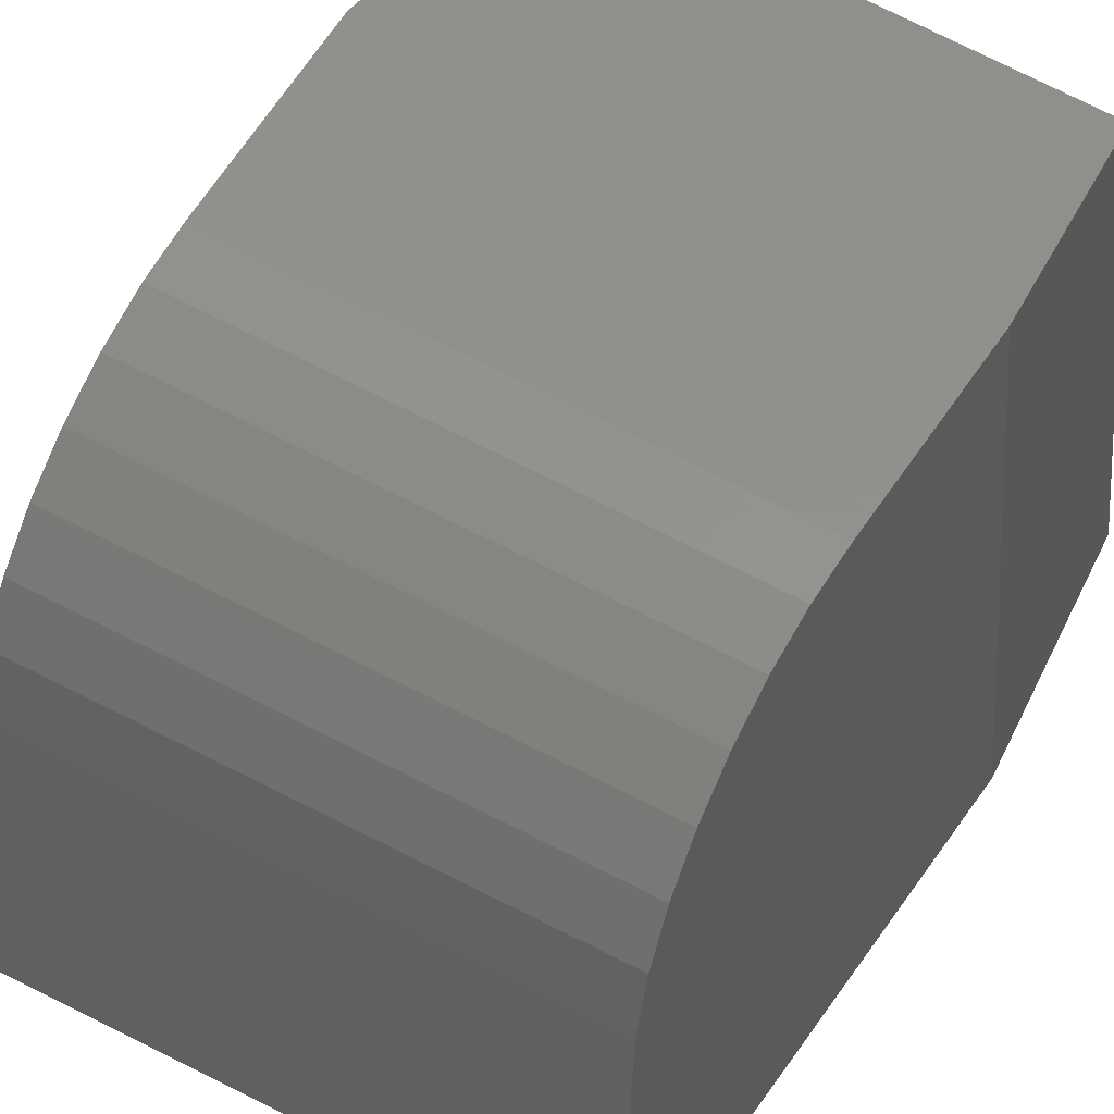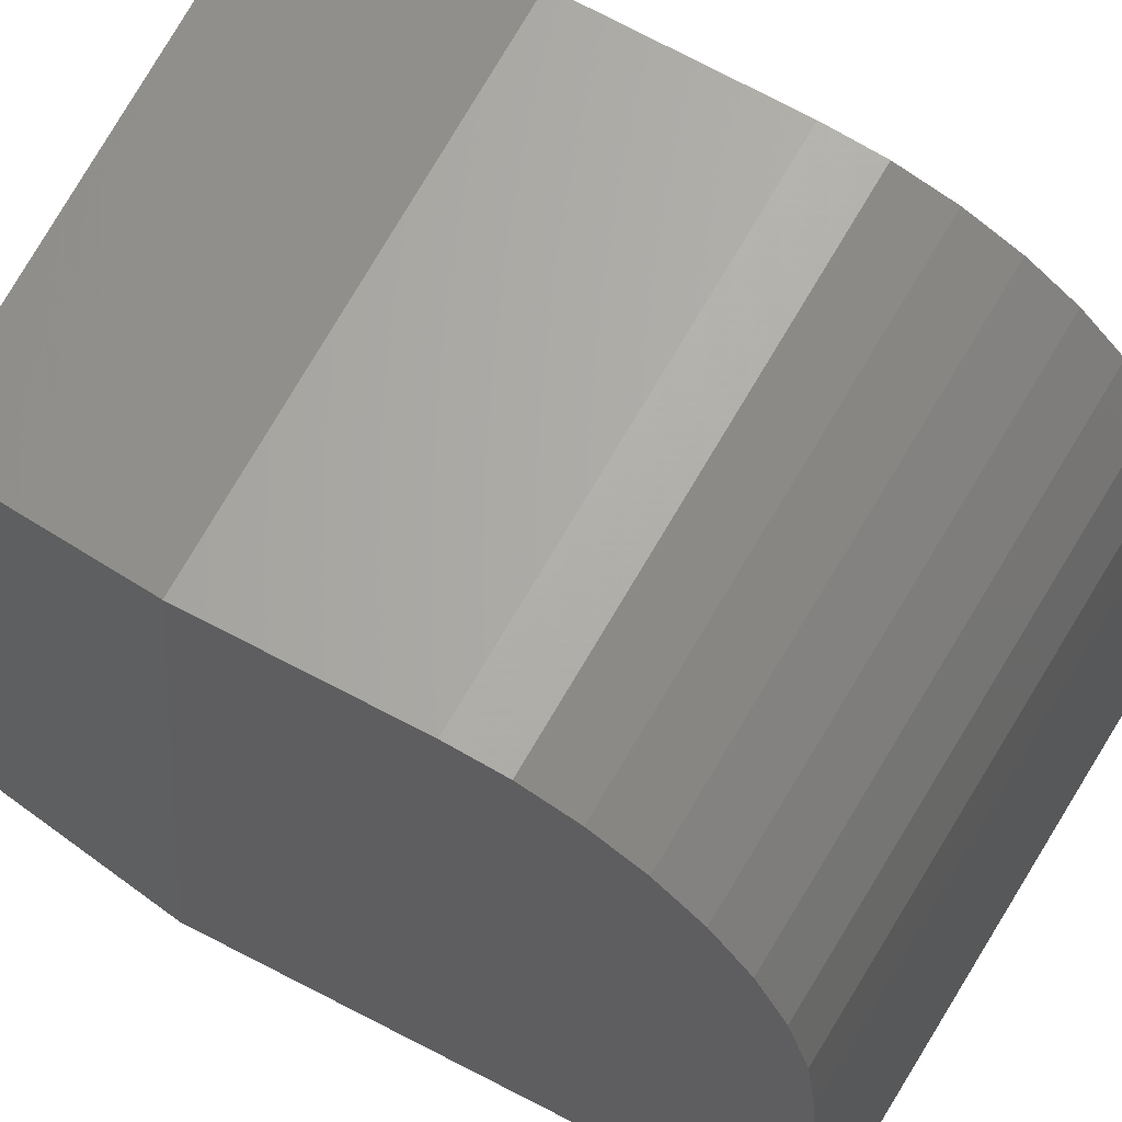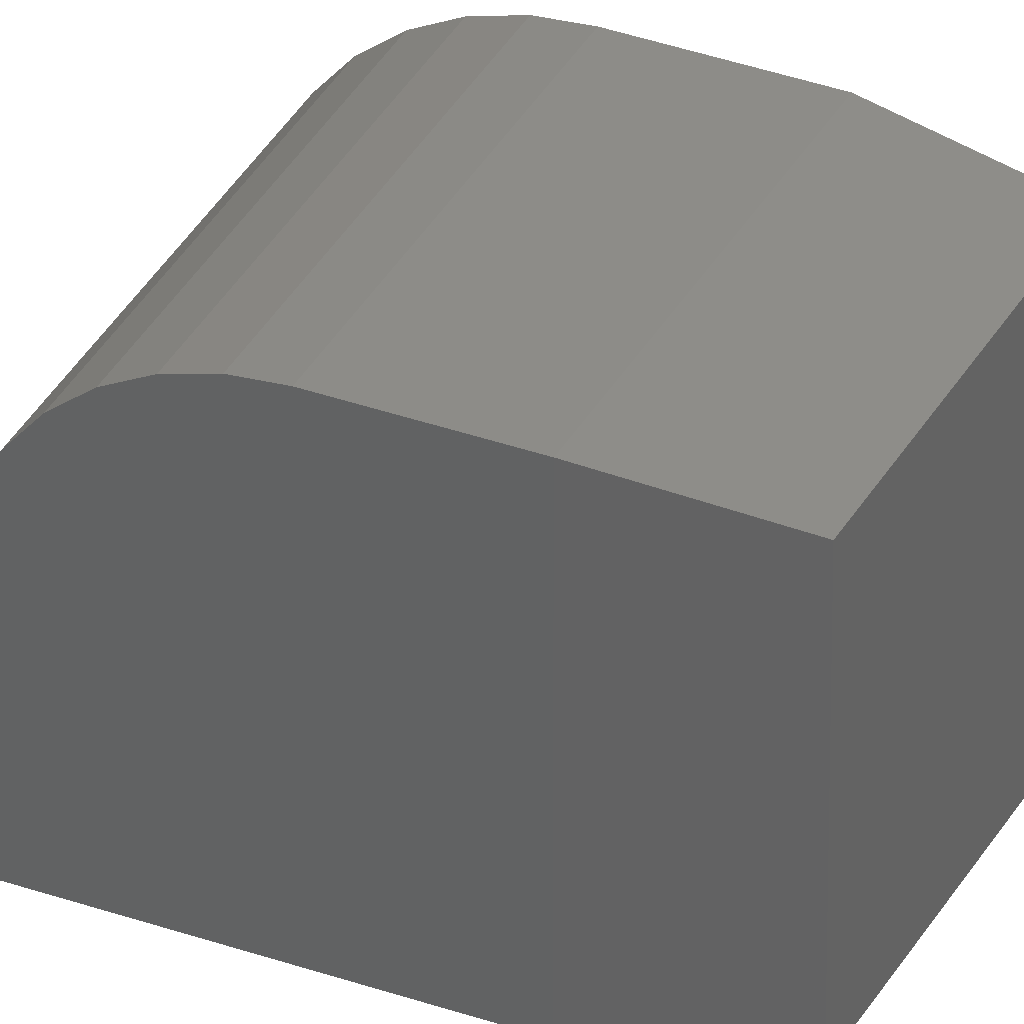
<metadata>
{"format":"stl","ext":"stl","renderer":"f3d","projection":"perspective","resolution":1024,"background":"white","views":[{"elev":53.9,"azim":-149.1,"up":"+Z"},{"elev":64.8,"azim":119.0,"up":"+Z"},{"elev":35.4,"azim":-64.7,"up":"+Z"}]}
</metadata>
<code>
# stl→obj: 156 verts, 300 faces
v 0.07812 -0.04688 0.07952
v 0.07812 -0.04688 -0.07812
v 0.07812 0.1016 -0.07812
v 0.07812 0.1016 -0.006414
v 0.07812 0.09991 0.01035
v 0.07812 0.09502 0.02647
v 0.07812 0.08708 0.04133
v 0.07812 0.07639 0.05435
v 0.07812 0.06337 0.06504
v 0.07812 0.04851 0.07298
v 0.07812 0.03239 0.07787
v 0.07812 0.01562 0.07952
v -0.07812 -0.04688 0.07952
v -0.07812 0.01562 0.07952
v -0.07812 0.03239 0.07787
v -0.07812 0.04851 0.07298
v -0.07812 0.06337 0.06504
v -0.07812 0.07639 0.05435
v -0.07812 0.08708 0.04133
v -0.07812 0.09502 0.02647
v -0.07812 0.09991 0.01035
v -0.07812 0.1016 -0.006414
v -0.07812 0.1016 -0.07812
v -0.07812 -0.04688 -0.07812
v 0.07031 -0.1094 0.07171
v -0.07031 -0.1094 0.07171
v 0.07031 -0.1094 -0.07031
v -0.07031 -0.1094 -0.07031
v -0.02344 -0.6562 2.9e-18
v -0.02344 -0.8125 2.9e-18
v -0.02298 -0.6562 0.004621
v -0.02298 -0.8125 0.004621
v -0.02163 -0.6562 0.009064
v -0.02163 -0.8125 0.009064
v -0.01945 -0.6562 0.01316
v -0.01945 -0.8125 0.01316
v -0.0165 -0.6562 0.01675
v -0.0165 -0.8125 0.01675
v -0.01291 -0.6562 0.01969
v -0.01291 -0.8125 0.01969
v -0.008817 -0.6562 0.02188
v -0.008817 -0.8125 0.02188
v -0.004374 -0.6562 0.02323
v -0.004374 -0.8125 0.02323
v 0.0002467 -0.6562 0.02368
v 0.0002467 -0.8125 0.02368
v 0.004867 -0.6562 0.02323
v 0.004867 -0.8125 0.02323
v 0.00931 -0.6562 0.02188
v 0.00931 -0.8125 0.02188
v 0.0134 -0.6562 0.01969
v 0.0134 -0.8125 0.01969
v 0.01699 -0.6562 0.01675
v 0.01699 -0.8125 0.01675
v 0.01994 -0.6562 0.01316
v 0.01994 -0.8125 0.01316
v 0.02213 -0.6562 0.009064
v 0.02213 -0.8125 0.009064
v 0.02348 -0.6562 0.004621
v 0.02348 -0.8125 0.004621
v 0.02393 -0.6562 -8.701e-18
v 0.02393 -0.8125 -2.9e-18
v -0.02344 0.8125 2.9e-18
v -0.02344 0.6562 2.9e-18
v -0.02298 0.8125 0.004621
v -0.02298 0.6562 0.004621
v -0.02163 0.8125 0.009064
v -0.02163 0.6562 0.009064
v -0.01945 0.8125 0.01316
v -0.01945 0.6562 0.01316
v -0.0165 0.8125 0.01675
v -0.0165 0.6562 0.01675
v -0.01291 0.8125 0.01969
v -0.01291 0.6562 0.01969
v -0.008817 0.8125 0.02188
v -0.008817 0.6562 0.02188
v -0.004374 0.8125 0.02323
v -0.004374 0.6562 0.02323
v 0.0002467 0.8125 0.02368
v 0.0002467 0.6562 0.02368
v 0.004867 0.8125 0.02323
v 0.004867 0.6562 0.02323
v 0.00931 0.8125 0.02188
v 0.00931 0.6562 0.02188
v 0.0134 0.8125 0.01969
v 0.0134 0.6562 0.01969
v 0.01699 0.8125 0.01675
v 0.01699 0.6562 0.01675
v 0.01994 0.8125 0.01316
v 0.01994 0.6562 0.01316
v 0.02213 0.8125 0.009064
v 0.02213 0.6562 0.009064
v 0.02348 0.8125 0.004621
v 0.02348 0.6562 0.004621
v 0.02393 0.8125 -8.701e-18
v 0.02393 0.6562 -2.9e-18
v 0.02348 -0.6562 -0.004621
v 0.02348 -0.8125 -0.004621
v 0.02213 -0.6562 -0.009064
v 0.02213 -0.8125 -0.009064
v 0.01994 -0.6562 -0.01316
v 0.01994 -0.8125 -0.01316
v 0.01699 -0.6562 -0.01675
v 0.01699 -0.8125 -0.01675
v 0.0134 -0.6562 -0.01969
v 0.0134 -0.8125 -0.01969
v 0.00931 -0.6562 -0.02188
v 0.00931 -0.8125 -0.02188
v 0.004867 -0.6562 -0.02323
v 0.004867 -0.8125 -0.02323
v 0.0002467 -0.6562 -0.02368
v 0.0002467 -0.8125 -0.02368
v -0.004374 -0.6562 -0.02323
v -0.004374 -0.8125 -0.02323
v -0.008817 -0.6562 -0.02188
v -0.008817 -0.8125 -0.02188
v -0.01291 -0.6562 -0.01969
v -0.01291 -0.8125 -0.01969
v -0.0165 -0.6562 -0.01675
v -0.0165 -0.8125 -0.01675
v -0.01945 -0.6562 -0.01316
v -0.01945 -0.8125 -0.01316
v -0.02163 -0.6562 -0.009064
v -0.02163 -0.8125 -0.009064
v -0.02298 -0.6562 -0.004621
v -0.02298 -0.8125 -0.004621
v 0.02348 0.8125 -0.004621
v 0.02348 0.6562 -0.004621
v 0.02213 0.8125 -0.009064
v 0.02213 0.6562 -0.009064
v 0.01994 0.8125 -0.01316
v 0.01994 0.6562 -0.01316
v 0.01699 0.8125 -0.01675
v 0.01699 0.6562 -0.01675
v 0.0134 0.8125 -0.01969
v 0.0134 0.6562 -0.01969
v 0.00931 0.8125 -0.02188
v 0.00931 0.6562 -0.02188
v 0.004867 0.8125 -0.02323
v 0.004867 0.6562 -0.02323
v 0.0002467 0.8125 -0.02368
v 0.0002467 0.6562 -0.02368
v -0.004374 0.8125 -0.02323
v -0.004374 0.6562 -0.02323
v -0.008817 0.8125 -0.02188
v -0.008817 0.6562 -0.02188
v -0.01291 0.8125 -0.01969
v -0.01291 0.6562 -0.01969
v -0.0165 0.8125 -0.01675
v -0.0165 0.6562 -0.01675
v -0.01945 0.8125 -0.01316
v -0.01945 0.6562 -0.01316
v -0.02163 0.8125 -0.009064
v -0.02163 0.6562 -0.009064
v -0.02298 0.8125 -0.004621
v -0.02298 0.6562 -0.004621
f 1 2 3
f 1 3 4
f 1 4 5
f 1 5 6
f 1 6 7
f 1 7 8
f 1 8 9
f 1 9 10
f 1 10 11
f 1 11 12
f 13 14 15
f 13 15 16
f 13 16 17
f 13 17 18
f 13 18 19
f 13 19 20
f 13 20 21
f 13 21 22
f 13 22 23
f 13 23 24
f 12 14 1
f 1 14 13
f 3 23 4
f 4 23 22
f 14 12 15
f 15 12 11
f 15 11 16
f 16 11 10
f 16 10 17
f 17 10 9
f 17 9 18
f 18 9 8
f 18 8 19
f 19 8 7
f 19 7 20
f 20 7 6
f 20 6 21
f 21 6 5
f 21 5 22
f 22 5 4
f 25 26 27
f 27 26 28
f 2 24 3
f 3 24 23
f 1 13 25
f 25 13 26
f 24 28 13
f 13 28 26
f 24 2 28
f 28 2 27
f 2 1 27
f 27 1 25
f 29 30 31
f 31 30 32
f 31 32 33
f 33 32 34
f 33 34 35
f 35 34 36
f 35 36 37
f 37 36 38
f 37 38 39
f 39 38 40
f 39 40 41
f 41 40 42
f 41 42 43
f 43 42 44
f 43 44 45
f 45 44 46
f 45 46 47
f 47 46 48
f 47 48 49
f 49 48 50
f 49 50 51
f 51 50 52
f 51 52 53
f 53 52 54
f 53 54 55
f 55 54 56
f 55 56 57
f 57 56 58
f 57 58 59
f 59 58 60
f 59 60 61
f 61 60 62
f 63 64 65
f 65 64 66
f 65 66 67
f 67 66 68
f 67 68 69
f 69 68 70
f 69 70 71
f 71 70 72
f 71 72 73
f 73 72 74
f 73 74 75
f 75 74 76
f 75 76 77
f 77 76 78
f 77 78 79
f 79 78 80
f 79 80 81
f 81 80 82
f 81 82 83
f 83 82 84
f 83 84 85
f 85 84 86
f 85 86 87
f 87 86 88
f 87 88 89
f 89 88 90
f 89 90 91
f 91 90 92
f 91 92 93
f 93 92 94
f 93 94 95
f 95 94 96
f 61 62 97
f 97 62 98
f 97 98 99
f 99 98 100
f 99 100 101
f 101 100 102
f 101 102 103
f 103 102 104
f 103 104 105
f 105 104 106
f 105 106 107
f 107 106 108
f 107 108 109
f 109 108 110
f 109 110 111
f 111 110 112
f 111 112 113
f 113 112 114
f 113 114 115
f 115 114 116
f 115 116 117
f 117 116 118
f 117 118 119
f 119 118 120
f 119 120 121
f 121 120 122
f 121 122 123
f 123 122 124
f 123 124 125
f 125 124 126
f 125 126 29
f 29 126 30
f 95 96 127
f 127 96 128
f 127 128 129
f 129 128 130
f 129 130 131
f 131 130 132
f 131 132 133
f 133 132 134
f 133 134 135
f 135 134 136
f 135 136 137
f 137 136 138
f 137 138 139
f 139 138 140
f 139 140 141
f 141 140 142
f 141 142 143
f 143 142 144
f 143 144 145
f 145 144 146
f 145 146 147
f 147 146 148
f 147 148 149
f 149 148 150
f 149 150 151
f 151 150 152
f 151 152 153
f 153 152 154
f 153 154 155
f 155 154 156
f 155 156 63
f 63 156 64
f 80 78 76
f 82 80 76
f 82 76 84
f 84 76 74
f 84 74 86
f 86 74 72
f 86 72 88
f 88 72 70
f 88 70 90
f 90 70 68
f 90 68 92
f 92 68 66
f 92 66 94
f 128 154 130
f 130 154 152
f 130 152 132
f 132 152 150
f 132 150 134
f 134 150 148
f 134 148 136
f 136 148 146
f 136 146 138
f 138 146 144
f 138 144 142
f 138 142 140
f 94 66 96
f 96 66 64
f 96 64 128
f 128 64 156
f 128 156 154
f 41 43 45
f 41 45 47
f 49 41 47
f 39 41 49
f 51 39 49
f 37 39 51
f 53 37 51
f 35 37 53
f 55 35 53
f 33 35 55
f 57 33 55
f 31 33 57
f 59 31 57
f 99 123 97
f 121 123 99
f 101 121 99
f 119 121 101
f 103 119 101
f 117 119 103
f 105 117 103
f 115 117 105
f 107 115 105
f 113 115 107
f 111 113 107
f 109 111 107
f 123 125 97
f 97 125 29
f 97 29 61
f 61 29 31
f 61 31 59
f 75 77 79
f 75 79 81
f 83 75 81
f 73 75 83
f 85 73 83
f 71 73 85
f 87 71 85
f 69 71 87
f 89 69 87
f 67 69 89
f 91 67 89
f 65 67 91
f 93 65 91
f 129 153 127
f 151 153 129
f 131 151 129
f 149 151 131
f 133 149 131
f 147 149 133
f 135 147 133
f 145 147 135
f 137 145 135
f 143 145 137
f 141 143 137
f 139 141 137
f 153 155 127
f 127 155 63
f 127 63 95
f 95 63 65
f 95 65 93
f 46 44 42
f 48 46 42
f 48 42 50
f 50 42 40
f 50 40 52
f 52 40 38
f 52 38 54
f 54 38 36
f 54 36 56
f 56 36 34
f 56 34 58
f 58 34 32
f 58 32 60
f 98 124 100
f 100 124 122
f 100 122 102
f 102 122 120
f 102 120 104
f 104 120 118
f 104 118 106
f 106 118 116
f 106 116 108
f 108 116 114
f 108 114 112
f 108 112 110
f 60 32 62
f 62 32 30
f 62 30 98
f 98 30 126
f 98 126 124

</code>
